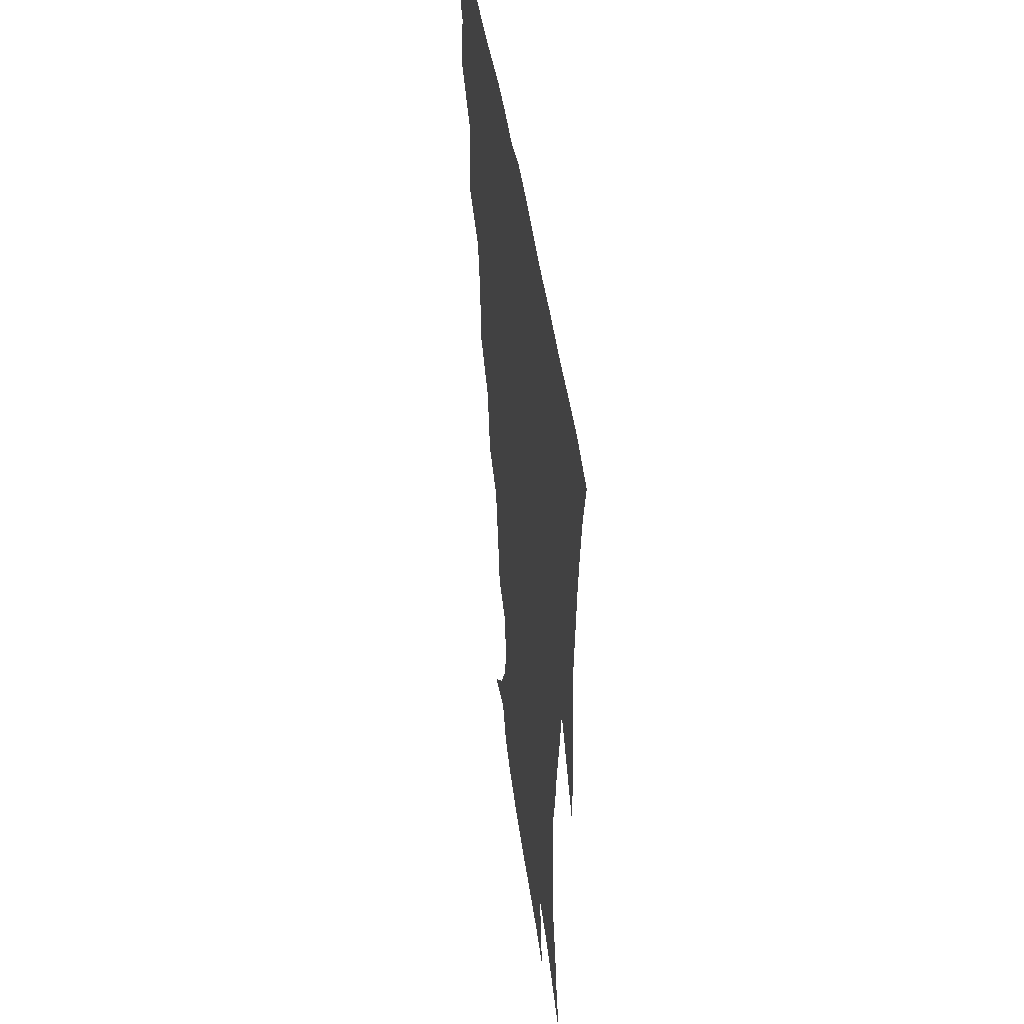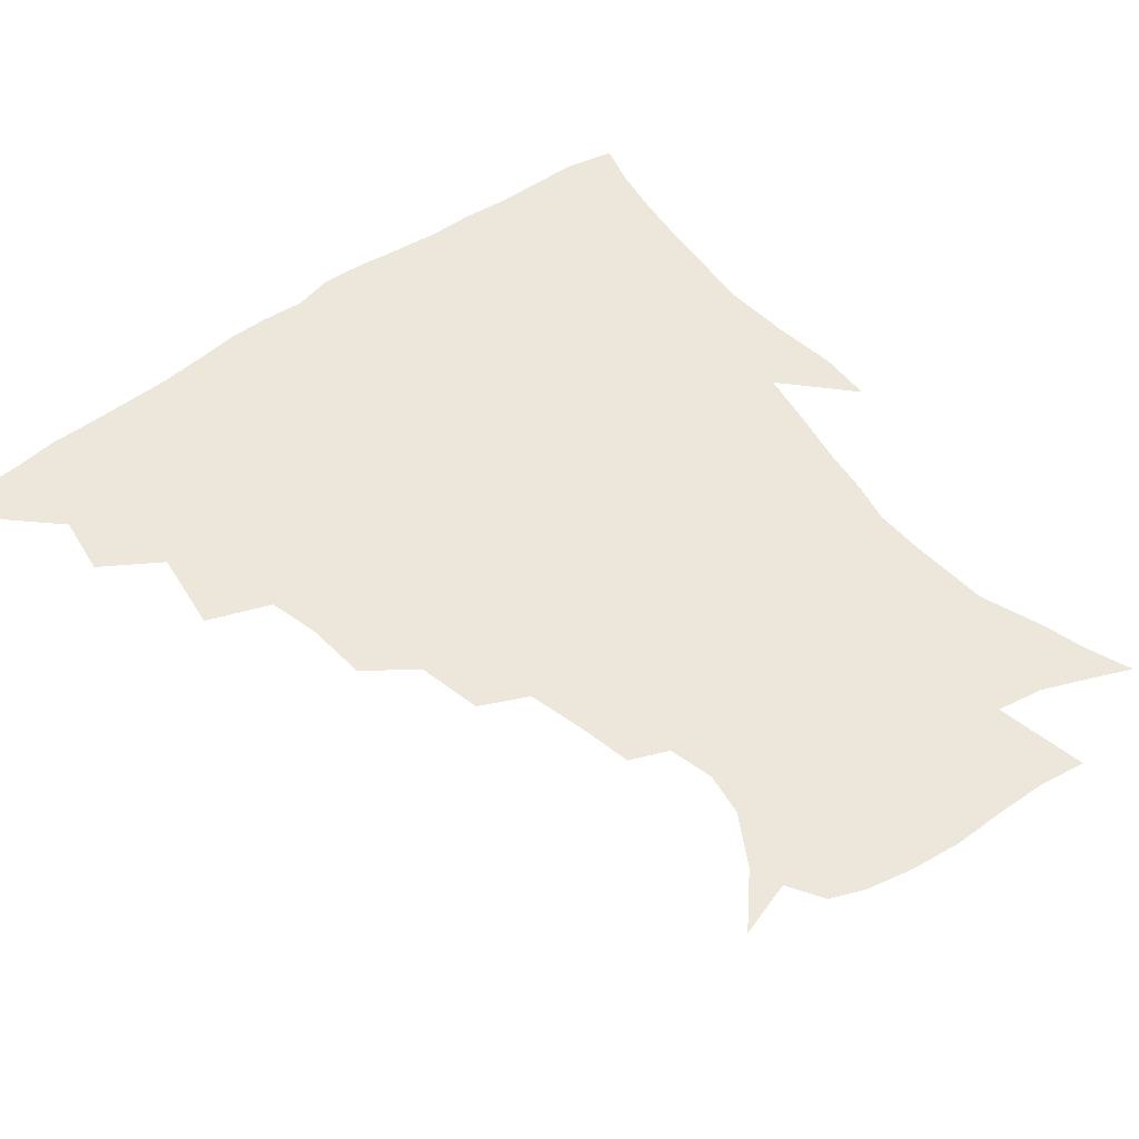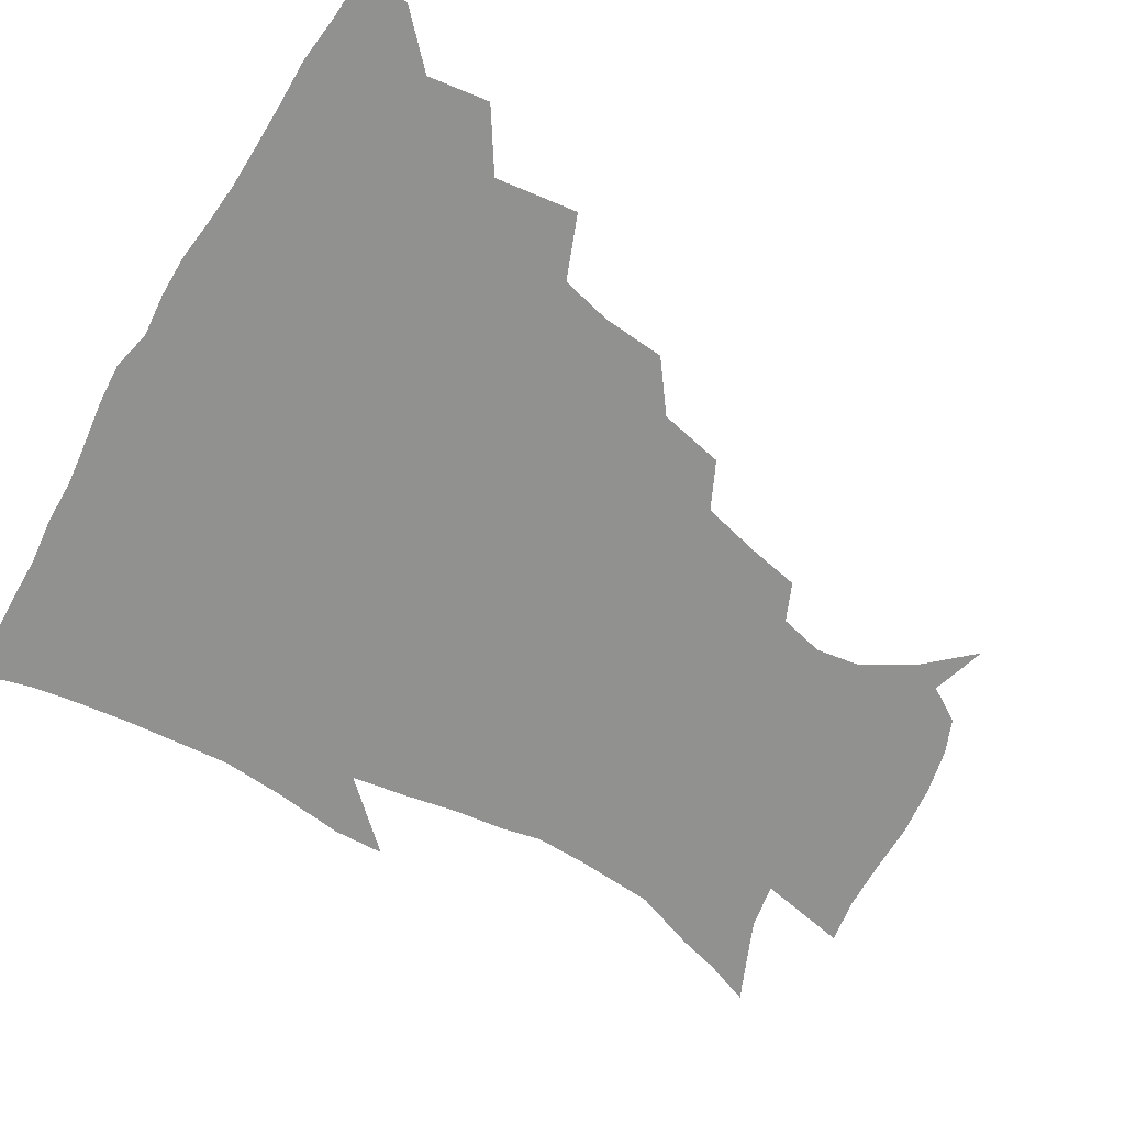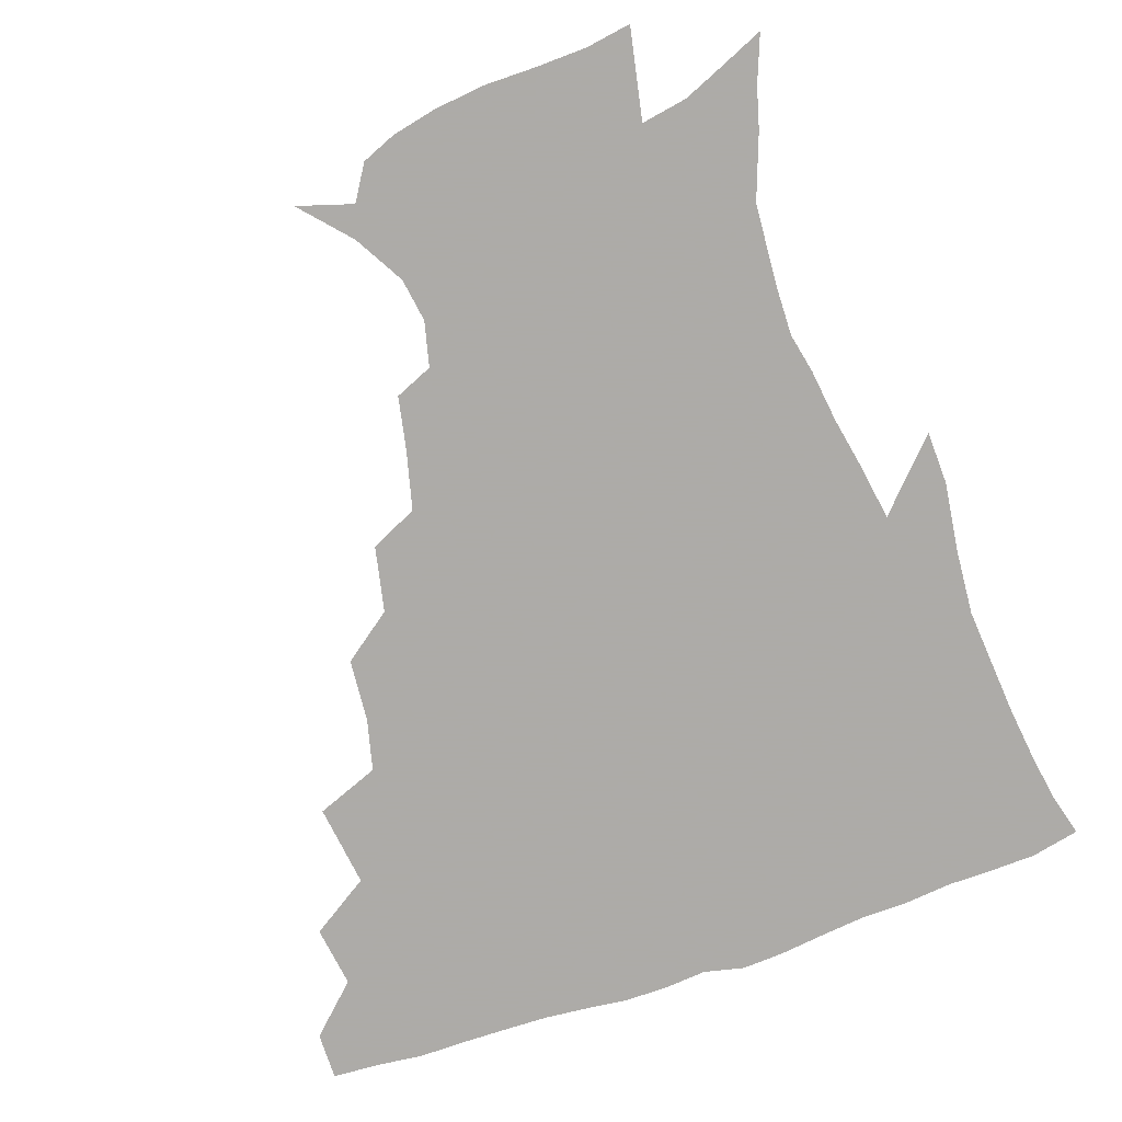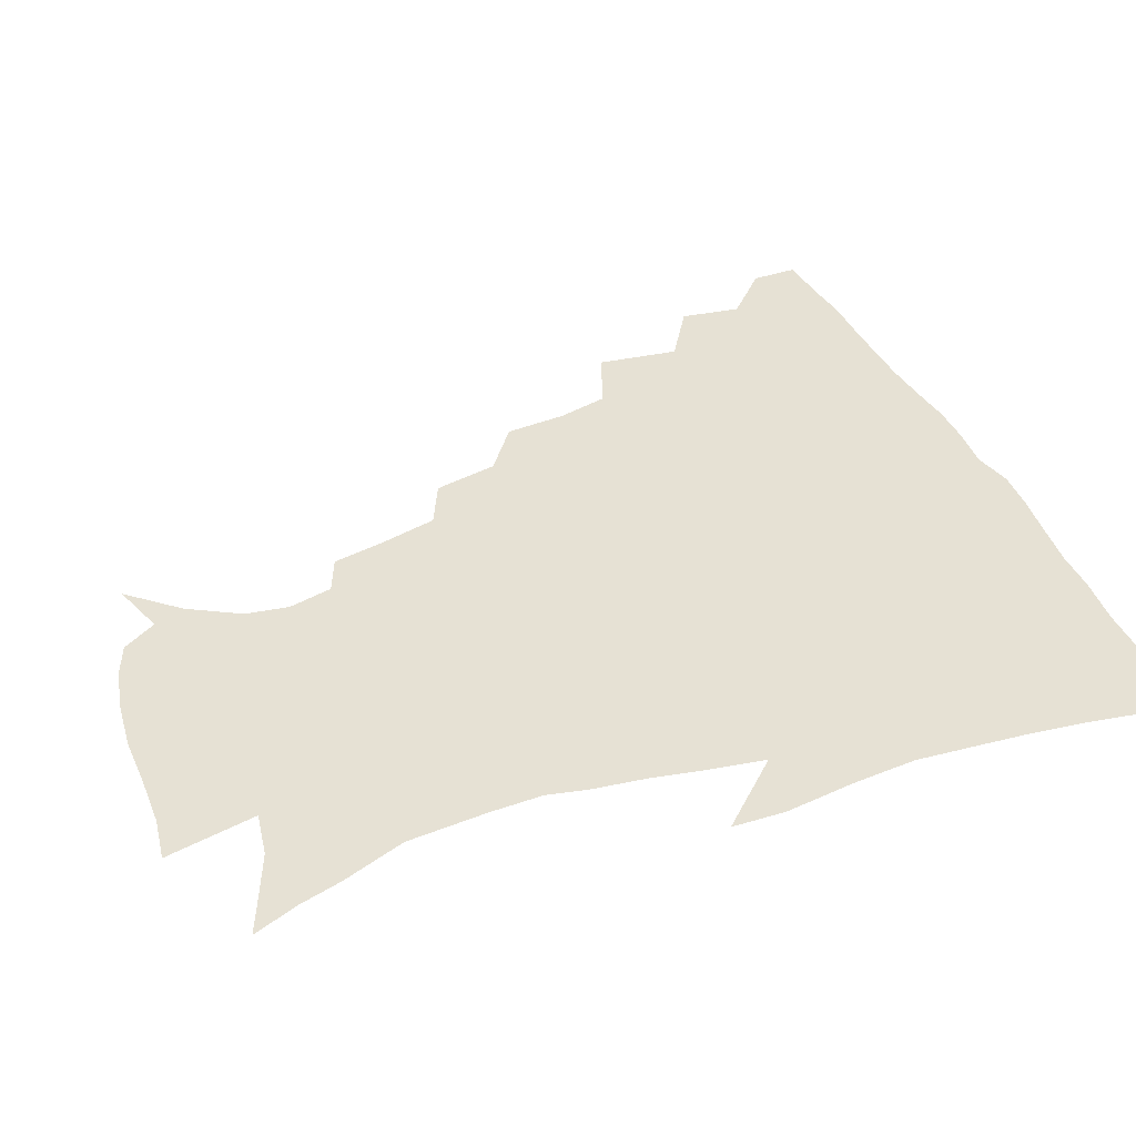
<metadata>
{"format":"obj","ext":"obj","renderer":"f3d","projection":"perspective","resolution":1024,"background":"white","views":[{"elev":46.0,"azim":81.9,"up":"+Y"},{"elev":52.0,"azim":-38.3,"up":"+Z"},{"elev":-65.9,"azim":-120.5,"up":"+Z"},{"elev":-76.5,"azim":19.0,"up":"+Z"},{"elev":39.2,"azim":67.6,"up":"+Z"}]}
</metadata>
<code>
v 436.4 418.3 0
v 436.1 434.3 0
v 449.9 382 0
v 452.8 402.6 0
v 453.3 419.3 0
v 452 435.2 0
v 466.1 341.4 0
v 469.7 369.1 0
v 470.5 388.7 0
v 469 404.4 0
v 468.3 420.1 0
v 467.4 436.9 0
v 493.2 294.8 0
v 491.5 315.8 0
v 487.2 333.1 0
v 486.5 355 0
v 487 374.7 0
v 486.4 391 0
v 484.7 405.8 0
v 483.5 421.1 0
v 482.8 436.8 0
v 514.5 260.5 0
v 509.9 282.4 0
v 506 301.2 0
v 507.4 329.8 0
v 502.8 341.9 0
v 503.3 361.9 0
v 502 377 0
v 500.8 391.9 0
v 499.9 406.5 0
v 499.1 421.1 0
v 498 437 0
v 538.9 215.6 0
v 535.4 233.2 0
v 530.4 252.9 0
v 525.8 274.5 0
v 522.4 292.7 0
v 521.2 314.5 0
v 520.5 334.2 0
v 517.7 346.9 0
v 518.5 365.3 0
v 516.8 378.8 0
v 515.6 392.9 0
v 514.5 407.3 0
v 513.6 422 0
v 512.8 437.4 0
v 528.4 146.9 0
v 543.2 163.3 0
v 553.1 180.4 0
v 555.3 195 0
v 551.7 210.1 0
v 548 229.8 0
v 544.2 245.8 0
v 540.7 264.8 0
v 537.5 281.8 0
v 536.1 302.7 0
v 534.4 318.7 0
v 533.4 335.6 0
v 532.8 351.1 0
v 532.4 366.1 0
v 531.5 379.9 0
v 529.9 393.8 0
v 529.2 407.9 0
v 528.2 422.7 0
v 527.4 438.7 0
v 547.2 152.6 0
v 559.5 172.2 0
v 563.7 189.4 0
v 562.6 202.1 0
v 560.1 220.5 0
v 557.7 239.7 0
v 554.7 254.5 0
v 551.8 270.1 0
v 550.1 288.9 0
v 548.8 306.7 0
v 548.1 323 0
v 547.4 338.3 0
v 546.8 352.9 0
v 547.3 368.2 0
v 546.1 380.8 0
v 544.9 394.3 0
v 544 408.4 0
v 542.6 424.1 0
v 541.6 440.4 0
v 554.5 140.9 0
v 563.6 157.5 0
v 571.5 177.9 0
v 572.8 194.8 0
v 572.1 210.9 0
v 569.7 228 0
v 568.1 244.5 0
v 565.7 259.7 0
v 564.1 277.3 0
v 563 294.6 0
v 561.8 308.8 0
v 561.2 325.1 0
v 561 340 0
v 560.4 353.4 0
v 560.5 368.3 0
v 559.9 381.2 0
v 559.2 394.5 0
v 559 408 0
v 557.9 422.6 0
v 555.8 440.4 0
v 566 136.2 0
v 578.3 162.7 0
v 582.3 181.9 0
v 582.2 195.7 0
v 581.5 217.5 0
v 580.1 229.7 0
v 578.8 246.9 0
v 577.1 262.8 0
v 575.9 279.7 0
v 575.2 296.8 0
v 575.2 312.6 0
v 574.1 324.6 0
v 574.3 340.6 0
v 574.2 354.4 0
v 574.2 368.3 0
v 573.9 381.5 0
v 573.6 394.8 0
v 573.2 408.3 0
v 572 422.9 0
v 570.4 439.2 0
v 581.3 132.8 0
v 590.6 163.9 0
v 592.7 183.9 0
v 593 199.1 0
v 591.5 217.2 0
v 590.8 230.3 0
v 589.4 249.8 0
v 588.7 266.1 0
v 588.2 281.8 0
v 587.7 297 0
v 587.7 314.1 0
v 587.9 328 0
v 588.1 342.6 0
v 588.1 355.6 0
v 588.3 368.9 0
v 588.4 381.9 0
v 588.1 395 0
v 587.4 408.5 0
v 585.9 424 0
v 583.8 442.3 0
v 598.4 130.9 0
v 602.8 164.2 0
v 603.3 185 0
v 603.1 204.4 0
v 602.4 218.2 0
v 601.9 234.1 0
v 600.7 250.9 0
v 600.1 266.6 0
v 600.2 282.7 0
v 600.1 298.4 0
v 600.3 314.2 0
v 600.7 327.5 0
v 601 342 0
v 601.3 355 0
v 601.9 369.1 0
v 602.3 382.3 0
v 602.2 395.3 0
v 601.4 409.4 0
v 600.3 424.1 0
v 597.9 441.4 0
v 616.2 130.9 0
v 615.2 164 0
v 614.3 185.1 0
v 613.7 201.2 0
v 612.8 218.4 0
v 612.2 236.3 0
v 611.8 252.9 0
v 612.1 266 0
v 611.9 283.1 0
v 612.4 298 0
v 612.7 313.7 0
v 613.6 328.7 0
v 614 342 0
v 614.7 355.8 0
v 615.4 369.1 0
v 616.1 382.6 0
v 616.3 395.5 0
v 616.3 408.9 0
v 614.8 424 0
v 612.9 439.5 0
v 633.1 130.3 0
v 628.4 161.1 0
v 625.7 182.3 0
v 624.4 199.6 0
v 623.1 218.2 0
v 622.6 235.5 0
v 622.7 250.2 0
v 623.4 265.8 0
v 623.9 280.5 0
v 624.6 296 0
v 625.3 310.9 0
v 625.9 327.7 0
v 626.8 341.9 0
v 627.6 355 0
v 628.5 369.2 0
v 629.5 382.5 0
v 630.1 395.4 0
v 630.6 408.8 0
v 630.4 422.6 0
v 628.7 437.8 0
v 648.2 127.9 0
v 642.1 158.4 0
v 637.5 179.7 0
v 634.9 198.5 0
v 633.4 216.2 0
v 632.8 233.2 0
v 633.6 246.5 0
v 634 264 0
v 635.5 277.9 0
v 636.6 293.2 0
v 637.7 308.1 0
v 638.1 325.4 0
v 638.9 341.3 0
v 640.5 353.8 0
v 641.6 367.3 0
v 642.7 382 0
v 644.4 395.7 0
v 645.2 408.2 0
v 645.3 421.8 0
v 643.4 437.7 0
v 657.7 155.6 0
v 650.8 174.9 0
v 647.1 192.5 0
v 643.8 212.1 0
v 643.5 227.5 0
v 644.3 241.4 0
v 645 257.7 0
v 646.5 273.4 0
v 647.9 290.3 0
v 649.4 306.9 0
v 650.9 321.9 0
v 651.6 337.8 0
v 652.8 352.9 0
v 654.2 366.7 0
v 655.7 381.2 0
v 657.3 394.6 0
v 658.6 407.7 0
v 659.6 421.4 0
v 659.9 436 0
v 673 149.1 0
v 664.1 169.8 0
v 658.8 187.9 0
v 655.3 204.7 0
v 654.2 220.4 0
v 654.3 235.4 0
v 655.5 249.7 0
v 656.9 267.1 0
v 658.9 283.9 0
v 661.3 300.3 0
v 663.5 316.8 0
v 664.1 333.3 0
v 664.8 350.2 0
v 666.1 366.1 0
v 668.3 379.5 0
v 670.2 393.7 0
v 672.1 406.6 0
v 673.7 420.3 0
v 674.7 435.8 0
v 686.2 143.3 0
v 680.1 159 0
v 676.4 172.5 0
v 668.4 194.1 0
v 667.6 206.2 0
v 666.5 221.5 0
v 666.1 238.3 0
v 668.9 251.6 0
v 671.1 269 0
v 674.5 286.5 0
v 677.6 306 0
v 677.2 325.3 0
v 678.3 341.9 0
v 679.3 358.8 0
v 680.9 375.3 0
v 682.7 391.2 0
v 685.5 405 0
v 687.5 418.6 0
v 689.8 435.3 0
v 698.8 283.5 0
v 699.3 301.3 0
v 696.2 324.4 0
v 694.5 346.3 0
v 695.9 364.2 0
v 697.4 382.8 0
v 699.5 401 0
v 702.1 416.7 0
v 706.1 431.8 0
f 4 5 1
f 1 5 2
f 5 6 2
f 8 9 3
f 3 9 4
f 9 10 4
f 4 10 5
f 10 11 5
f 5 11 6
f 11 12 6
f 15 16 7
f 7 16 8
f 16 17 8
f 8 17 9
f 17 18 9
f 9 18 10
f 18 19 10
f 10 19 11
f 19 20 11
f 11 20 12
f 20 21 12
f 23 24 13
f 13 24 14
f 24 25 14
f 14 25 15
f 25 26 15
f 15 26 16
f 26 27 16
f 16 27 17
f 27 28 17
f 17 28 18
f 28 29 18
f 18 29 19
f 29 30 19
f 19 30 20
f 30 31 20
f 20 31 21
f 31 32 21
f 35 36 22
f 22 36 23
f 36 37 23
f 23 37 24
f 37 38 24
f 24 38 25
f 38 39 25
f 25 39 26
f 39 40 26
f 26 40 27
f 40 41 27
f 27 41 28
f 41 42 28
f 28 42 29
f 42 43 29
f 29 43 30
f 43 44 30
f 30 44 31
f 44 45 31
f 31 45 32
f 45 46 32
f 51 52 33
f 33 52 34
f 52 53 34
f 34 53 35
f 53 54 35
f 35 54 36
f 54 55 36
f 36 55 37
f 55 56 37
f 37 56 38
f 56 57 38
f 38 57 39
f 57 58 39
f 39 58 40
f 58 59 40
f 40 59 41
f 59 60 41
f 41 60 42
f 60 61 42
f 42 61 43
f 61 62 43
f 43 62 44
f 62 63 44
f 44 63 45
f 63 64 45
f 45 64 46
f 64 65 46
f 47 66 48
f 66 67 48
f 48 67 49
f 67 68 49
f 49 68 50
f 68 69 50
f 50 69 51
f 69 70 51
f 51 70 52
f 70 71 52
f 52 71 53
f 71 72 53
f 53 72 54
f 72 73 54
f 54 73 55
f 73 74 55
f 55 74 56
f 74 75 56
f 56 75 57
f 75 76 57
f 57 76 58
f 76 77 58
f 58 77 59
f 77 78 59
f 59 78 60
f 78 79 60
f 60 79 61
f 79 80 61
f 61 80 62
f 80 81 62
f 62 81 63
f 81 82 63
f 63 82 64
f 82 83 64
f 64 83 65
f 83 84 65
f 85 86 66
f 66 86 67
f 86 87 67
f 67 87 68
f 87 88 68
f 68 88 69
f 88 89 69
f 69 89 70
f 89 90 70
f 70 90 71
f 90 91 71
f 71 91 72
f 91 92 72
f 72 92 73
f 92 93 73
f 73 93 74
f 93 94 74
f 74 94 75
f 94 95 75
f 75 95 76
f 95 96 76
f 76 96 77
f 96 97 77
f 77 97 78
f 97 98 78
f 78 98 79
f 98 99 79
f 79 99 80
f 99 100 80
f 80 100 81
f 100 101 81
f 81 101 82
f 101 102 82
f 82 102 83
f 102 103 83
f 83 103 84
f 103 104 84
f 85 105 86
f 105 106 86
f 86 106 87
f 106 107 87
f 87 107 88
f 107 108 88
f 88 108 89
f 108 109 89
f 89 109 90
f 109 110 90
f 90 110 91
f 110 111 91
f 91 111 92
f 111 112 92
f 92 112 93
f 112 113 93
f 93 113 94
f 113 114 94
f 94 114 95
f 114 115 95
f 95 115 96
f 115 116 96
f 96 116 97
f 116 117 97
f 97 117 98
f 117 118 98
f 98 118 99
f 118 119 99
f 99 119 100
f 119 120 100
f 100 120 101
f 120 121 101
f 101 121 102
f 121 122 102
f 102 122 103
f 122 123 103
f 103 123 104
f 123 124 104
f 105 125 106
f 125 126 106
f 106 126 107
f 126 127 107
f 107 127 108
f 127 128 108
f 108 128 109
f 128 129 109
f 109 129 110
f 129 130 110
f 110 130 111
f 130 131 111
f 111 131 112
f 131 132 112
f 112 132 113
f 132 133 113
f 113 133 114
f 133 134 114
f 114 134 115
f 134 135 115
f 115 135 116
f 135 136 116
f 116 136 117
f 136 137 117
f 117 137 118
f 137 138 118
f 118 138 119
f 138 139 119
f 119 139 120
f 139 140 120
f 120 140 121
f 140 141 121
f 121 141 122
f 141 142 122
f 122 142 123
f 142 143 123
f 123 143 124
f 143 144 124
f 125 145 126
f 145 146 126
f 126 146 127
f 146 147 127
f 127 147 128
f 147 148 128
f 128 148 129
f 148 149 129
f 129 149 130
f 149 150 130
f 130 150 131
f 150 151 131
f 131 151 132
f 151 152 132
f 132 152 133
f 152 153 133
f 133 153 134
f 153 154 134
f 134 154 135
f 154 155 135
f 135 155 136
f 155 156 136
f 136 156 137
f 156 157 137
f 137 157 138
f 157 158 138
f 138 158 139
f 158 159 139
f 139 159 140
f 159 160 140
f 140 160 141
f 160 161 141
f 141 161 142
f 161 162 142
f 142 162 143
f 162 163 143
f 143 163 144
f 163 164 144
f 145 165 146
f 165 166 146
f 146 166 147
f 166 167 147
f 147 167 148
f 167 168 148
f 148 168 149
f 168 169 149
f 149 169 150
f 169 170 150
f 150 170 151
f 170 171 151
f 151 171 152
f 171 172 152
f 152 172 153
f 172 173 153
f 153 173 154
f 173 174 154
f 154 174 155
f 174 175 155
f 155 175 156
f 175 176 156
f 156 176 157
f 176 177 157
f 157 177 158
f 177 178 158
f 158 178 159
f 178 179 159
f 159 179 160
f 179 180 160
f 160 180 161
f 180 181 161
f 161 181 162
f 181 182 162
f 162 182 163
f 182 183 163
f 163 183 164
f 183 184 164
f 165 185 166
f 185 186 166
f 166 186 167
f 186 187 167
f 167 187 168
f 187 188 168
f 168 188 169
f 188 189 169
f 169 189 170
f 189 190 170
f 170 190 171
f 190 191 171
f 171 191 172
f 191 192 172
f 172 192 173
f 192 193 173
f 173 193 174
f 193 194 174
f 174 194 175
f 194 195 175
f 175 195 176
f 195 196 176
f 176 196 177
f 196 197 177
f 177 197 178
f 197 198 178
f 178 198 179
f 198 199 179
f 179 199 180
f 199 200 180
f 180 200 181
f 200 201 181
f 181 201 182
f 201 202 182
f 182 202 183
f 202 203 183
f 183 203 184
f 203 204 184
f 185 205 186
f 205 206 186
f 186 206 187
f 206 207 187
f 187 207 188
f 207 208 188
f 188 208 189
f 208 209 189
f 189 209 190
f 209 210 190
f 190 210 191
f 210 211 191
f 191 211 192
f 211 212 192
f 192 212 193
f 212 213 193
f 193 213 194
f 213 214 194
f 194 214 195
f 214 215 195
f 195 215 196
f 215 216 196
f 196 216 197
f 216 217 197
f 197 217 198
f 217 218 198
f 198 218 199
f 218 219 199
f 199 219 200
f 219 220 200
f 200 220 201
f 220 221 201
f 201 221 202
f 221 222 202
f 202 222 203
f 222 223 203
f 203 223 204
f 223 224 204
f 206 225 207
f 225 226 207
f 207 226 208
f 226 227 208
f 208 227 209
f 227 228 209
f 209 228 210
f 228 229 210
f 210 229 211
f 229 230 211
f 211 230 212
f 230 231 212
f 212 231 213
f 231 232 213
f 213 232 214
f 232 233 214
f 214 233 215
f 233 234 215
f 215 234 216
f 234 235 216
f 216 235 217
f 235 236 217
f 217 236 218
f 236 237 218
f 218 237 219
f 237 238 219
f 219 238 220
f 238 239 220
f 220 239 221
f 239 240 221
f 221 240 222
f 240 241 222
f 222 241 223
f 241 242 223
f 223 242 224
f 242 243 224
f 225 244 226
f 244 245 226
f 226 245 227
f 245 246 227
f 227 246 228
f 246 247 228
f 228 247 229
f 247 248 229
f 229 248 230
f 248 249 230
f 230 249 231
f 249 250 231
f 231 250 232
f 250 251 232
f 232 251 233
f 251 252 233
f 233 252 234
f 252 253 234
f 234 253 235
f 253 254 235
f 235 254 236
f 254 255 236
f 236 255 237
f 255 256 237
f 237 256 238
f 256 257 238
f 238 257 239
f 257 258 239
f 239 258 240
f 258 259 240
f 240 259 241
f 259 260 241
f 241 260 242
f 260 261 242
f 242 261 243
f 261 262 243
f 244 263 245
f 263 264 245
f 245 264 246
f 264 265 246
f 246 265 247
f 265 266 247
f 247 266 248
f 266 267 248
f 248 267 249
f 267 268 249
f 249 268 250
f 268 269 250
f 250 269 251
f 269 270 251
f 251 270 252
f 270 271 252
f 252 271 253
f 271 272 253
f 253 272 254
f 272 273 254
f 254 273 255
f 273 274 255
f 255 274 256
f 274 275 256
f 256 275 257
f 275 276 257
f 257 276 258
f 276 277 258
f 258 277 259
f 277 278 259
f 259 278 260
f 278 279 260
f 260 279 261
f 279 280 261
f 261 280 262
f 280 281 262
f 273 282 274
f 282 283 274
f 274 283 275
f 283 284 275
f 275 284 276
f 284 285 276
f 276 285 277
f 285 286 277
f 277 286 278
f 286 287 278
f 278 287 279
f 287 288 279
f 279 288 280
f 288 289 280
f 280 289 281
f 289 290 281

</code>
